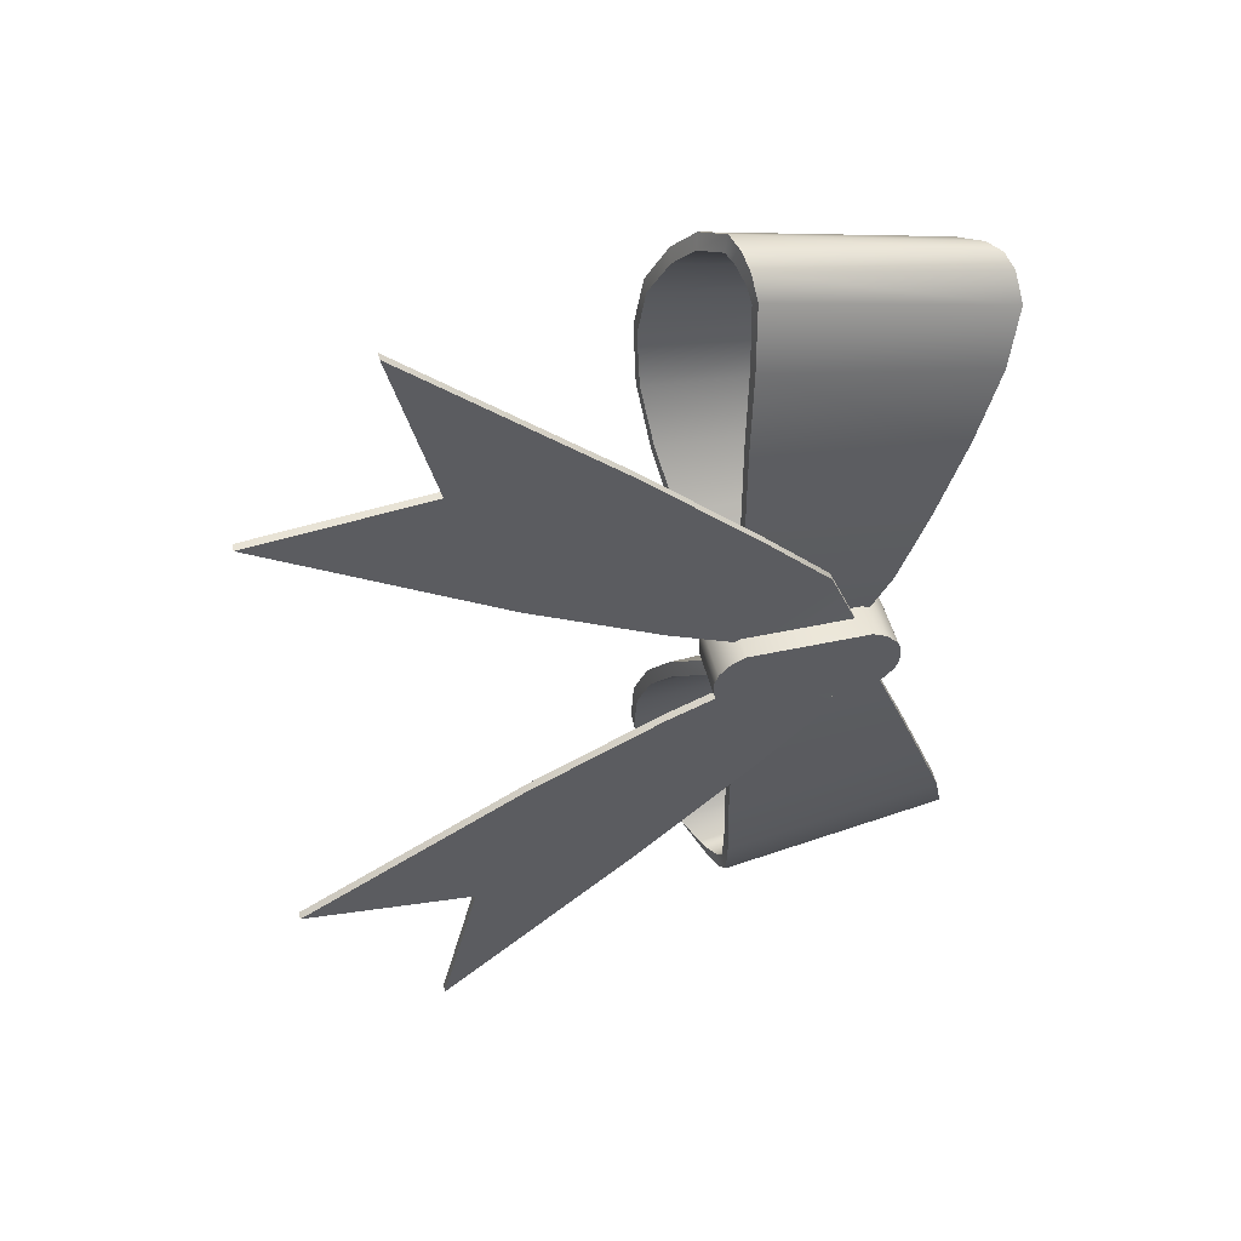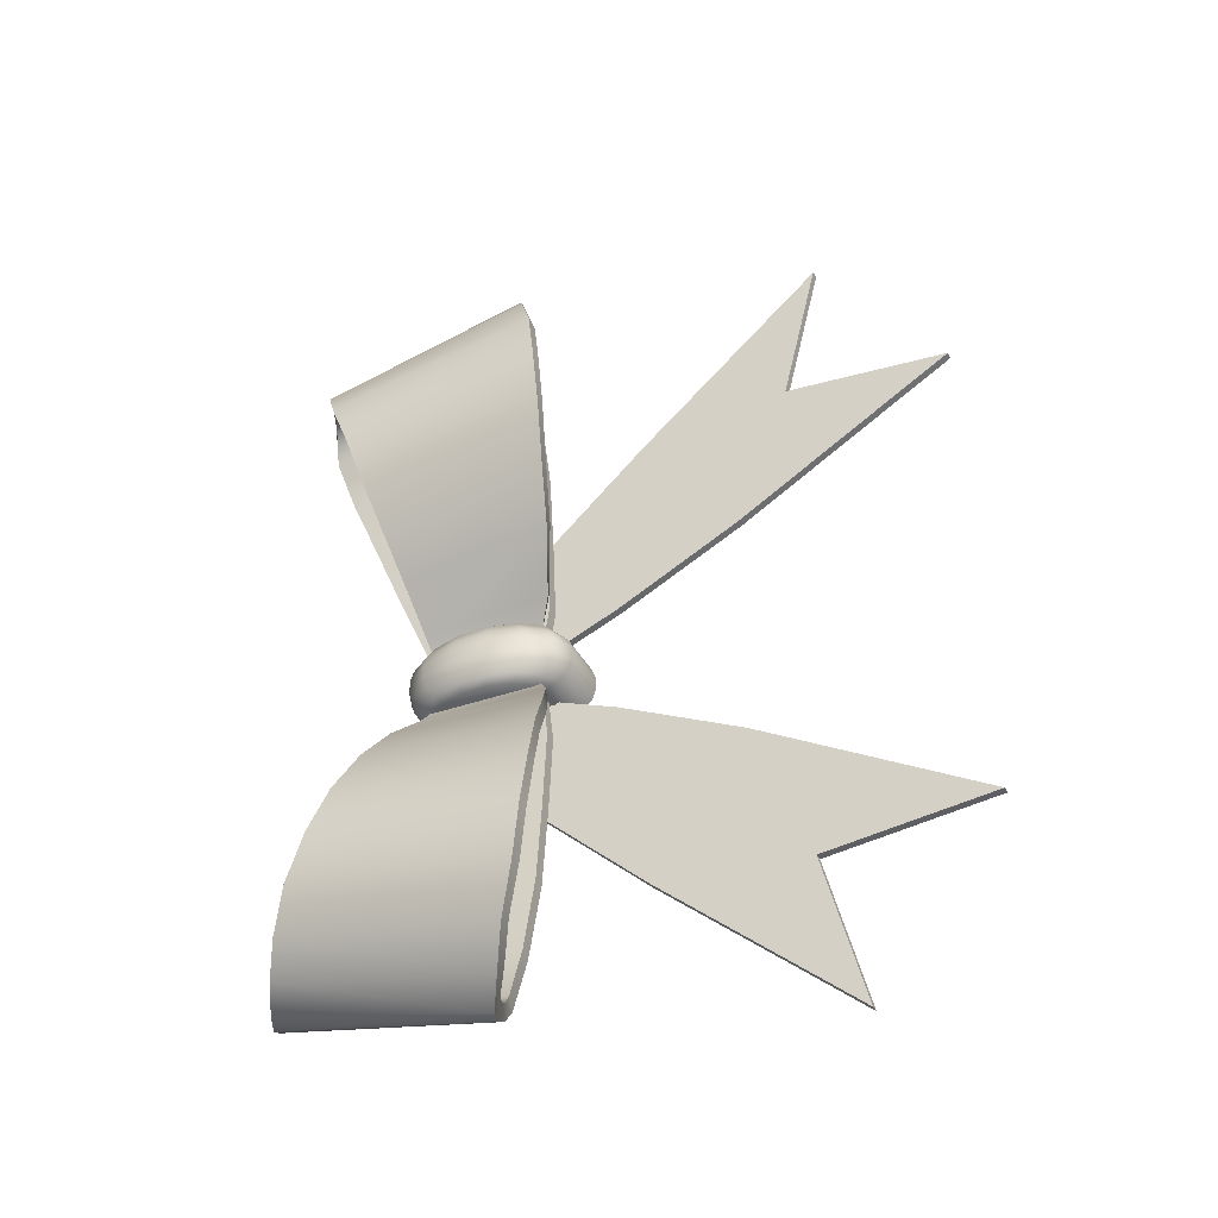
<metadata>
{"format":"obj","ext":"obj","renderer":"f3d","projection":"perspective","resolution":1024,"background":"white","views":[{"elev":48.6,"azim":76.5,"up":"+Z"},{"elev":-39.0,"azim":-64.5,"up":"+Z"}]}
</metadata>
<code>
o M_ribbon_0_giftRibbon
v -0.04568 -0.3254 -0.5511
v -0.04568 0.04859 -0.199
v -0.04568 0.1274 -0.0156
v -0.04568 -0.08969 -0.3333
v -0.06229 -0.3254 -0.5511
v -0.06229 0.04859 -0.199
v -0.06229 0.1274 -0.0156
v -0.06229 -0.08969 -0.3333
v -0.06229 -0.7358 -0.9062
v -0.04568 -0.7358 -0.9062
v -0.04568 -0.5339 -0.2616
v -0.06229 -0.5339 -0.2616
v -0.06229 -0.1309 -0.07187
v -0.04568 -0.1309 -0.07188
v -0.04568 -0.2617 -0.1259
v -0.06229 -0.2617 -0.1259
v -0.04568 -1.009 -0.539
v -0.06229 -1.009 -0.539
v -0.04568 -0.6534 -0.579
v -0.06229 -0.6534 -0.579
v -0.04568 -0.3254 0.5482
v -0.04568 0.04859 0.1962
v -0.04568 0.1274 0.01273
v -0.04568 -0.08969 0.3304
v -0.06229 -0.3254 0.5482
v -0.06229 0.04859 0.1962
v -0.06229 0.1274 0.01273
v -0.06229 -0.08969 0.3304
v -0.06229 -0.7358 0.9034
v -0.04568 -0.7358 0.9034
v -0.04568 -0.5339 0.2587
v -0.06229 -0.5339 0.2587
v -0.06229 -0.1309 0.06901
v -0.04568 -0.1309 0.06902
v -0.04568 -0.2617 0.123
v -0.06229 -0.2617 0.123
v -0.04568 -1.009 0.5362
v -0.06229 -1.009 0.5362
v -0.04568 -0.6534 0.5762
v -0.06229 -0.6534 0.5762
v -0.1208 -0.1172 -0.05797
v -0.07099 -0.1166 -0.3288
v -0.08514 -0.1127 -0.5131
v -0.1107 -0.1013 -0.6815
v -0.1473 -0.09169 -0.8055
v -0.2576 -0.1155 -0.8677
v -0.3188 -0.1512 -0.8315
v -0.3721 -0.1846 -0.7631
v -0.4084 -0.2213 -0.6688
v -0.4176 -0.2379 -0.5562
v -0.3924 -0.2389 -0.4384
v -0.3382 -0.2234 -0.3225
v -0.2621 -0.1987 -0.2162
v -0.1705 -0.157 -0.118
v -0.1208 0.1165 -0.0496
v -0.07594 0.1244 -0.03824
v -0.06364 -0.1201 -0.1599
v -0.4084 0.2454 -0.5937
v -0.4176 0.2042 -0.4974
v -0.3721 0.2822 -0.6747
v -0.3188 0.3166 -0.7319
v -0.2576 0.3485 -0.7646
v -0.1473 0.3853 -0.7052
v -0.1107 0.3557 -0.5957
v -0.08514 0.301 -0.4537
v -0.07099 0.2388 -0.2982
v -0.06364 0.1777 -0.1526
v -0.07594 -0.1116 -0.04559
v -0.1705 0.125 -0.1097
v -0.2621 0.1331 -0.1961
v -0.3382 0.1499 -0.2916
v -0.3924 0.1741 -0.395
v -0.1696 0.3815 -0.6862
v -0.136 0.3538 -0.5858
v -0.2442 0.134 -0.2209
v -0.3175 0.1516 -0.3127
v -0.1545 0.124 -0.1364
v -0.09723 0.2386 -0.2954
v -0.09009 0.1777 -0.1538
v -0.102 -0.1116 -0.05019
v -0.09008 -0.1201 -0.1612
v -0.3828 0.2437 -0.5839
v -0.3909 0.2045 -0.5004
v -0.1546 -0.1532 -0.1447
v -0.1062 -0.1123 -0.08557
v -0.102 0.1247 -0.04278
v -0.368 -0.2375 -0.452
v -0.3172 -0.2217 -0.3432
v -0.1361 -0.103 -0.6722
v -0.1695 -0.09547 -0.7857
v -0.09724 -0.1169 -0.3261
v -0.3682 0.1756 -0.4091
v -0.251 -0.1224 -0.8347
v -0.3027 -0.1568 -0.8048
v -0.3909 -0.2376 -0.5591
v -0.1055 0.1145 -0.07701
v -0.2498 0.3418 -0.7326
v -0.3034 0.3109 -0.7047
v -0.1112 0.3003 -0.4484
v -0.1112 -0.1134 -0.5081
v -0.3827 -0.2228 -0.6595
v -0.2439 -0.1965 -0.2406
v -0.3507 0.2784 -0.6547
v -0.3502 -0.1882 -0.744
v -0.1818 -0.096 -0.8424
v -0.2171 -0.1037 -0.8618
v -0.217 0.3668 -0.7706
v -0.1834 0.3784 -0.7547
v -0.193 0.3734 -0.7198
v -0.2253 0.357 -0.7361
v -0.2261 -0.1122 -0.8297
v -0.1917 -0.1008 -0.8095
v -0.1208 -0.1172 0.0551
v -0.07099 -0.1166 0.3259
v -0.08514 -0.1127 0.5102
v -0.1107 -0.1013 0.6787
v -0.1473 -0.09169 0.8026
v -0.2576 -0.1155 0.8649
v -0.3188 -0.1512 0.8286
v -0.3721 -0.1846 0.7603
v -0.4084 -0.2213 0.6659
v -0.4176 -0.2379 0.5534
v -0.3924 -0.2389 0.4355
v -0.3382 -0.2234 0.3197
v -0.2621 -0.1987 0.2134
v -0.1705 -0.157 0.1152
v -0.1208 0.1165 0.04673
v -0.07594 0.1244 0.03538
v -0.06364 -0.1201 0.157
v -0.4084 0.2454 0.5908
v -0.4176 0.2042 0.4945
v -0.3721 0.2822 0.6719
v -0.3188 0.3166 0.729
v -0.2576 0.3485 0.7618
v -0.1473 0.3853 0.7023
v -0.1107 0.3557 0.5928
v -0.08514 0.301 0.4508
v -0.07099 0.2388 0.2953
v -0.06364 0.1777 0.1497
v -0.07594 -0.1116 0.04273
v -0.1705 0.125 0.1068
v -0.2621 0.1331 0.1932
v -0.3382 0.1499 0.2887
v -0.3924 0.1741 0.3921
v -0.1696 0.3815 0.6833
v -0.136 0.3538 0.5829
v -0.2442 0.134 0.218
v -0.3175 0.1516 0.3099
v -0.1545 0.124 0.1335
v -0.09723 0.2386 0.2925
v -0.09009 0.1777 0.1509
v -0.102 -0.1116 0.04732
v -0.09008 -0.1201 0.1584
v -0.3828 0.2437 0.581
v -0.3909 0.2045 0.4975
v -0.1546 -0.1532 0.1419
v -0.1062 -0.1123 0.08271
v -0.102 0.1247 0.03992
v -0.368 -0.2375 0.4492
v -0.3172 -0.2217 0.3403
v -0.1361 -0.103 0.6693
v -0.1695 -0.09547 0.7829
v -0.09724 -0.1169 0.3232
v -0.3682 0.1756 0.4063
v -0.251 -0.1224 0.8319
v -0.3027 -0.1568 0.802
v -0.3909 -0.2376 0.5562
v -0.1055 0.1145 0.07415
v -0.2498 0.3418 0.7298
v -0.3034 0.3109 0.7018
v -0.1112 0.3003 0.4455
v -0.1112 -0.1134 0.5053
v -0.3827 -0.2228 0.6567
v -0.2439 -0.1965 0.2378
v -0.3507 0.2784 0.6518
v -0.3502 -0.1882 0.7411
v -0.1818 -0.096 0.8396
v -0.2171 -0.1037 0.8589
v -0.217 0.3668 0.7678
v -0.1834 0.3784 0.7518
v -0.193 0.3734 0.7169
v -0.2253 0.357 0.7333
v -0.2261 -0.1122 0.8268
v -0.1917 -0.1008 0.8067
v 0 -0.1821 0.01615
v 0 -0.1821 -0.01615
v -0 0.1821 0.01615
v -0 0.1821 -0.01615
v 0 -0.1746 0.03715
v 0 -0.151 0.06172
v -0.1118 0.1223 0.07538
v -0.1403 0.1102 0.07537
v -0.1632 0.07624 0.07537
v -0.1759 0.02721 0.07537
v -0.1759 -0.02721 0.07537
v -0.1632 -0.07625 0.07537
v -0.1403 -0.1102 0.07537
v -0.1118 -0.1223 0.07537
v -0 0.1746 0.03715
v -0 0.151 0.06172
v 0 -0.1223 -0.07537
v -0 0.1223 -0.07538
v 0 -0.1223 0.07538
v -0 0.1223 0.07538
v -0.1118 0.1223 -0.07538
v -0.1403 0.1102 -0.07537
v -0.1632 0.07625 -0.07537
v -0.1759 0.02721 -0.07538
v -0.1759 -0.02721 -0.07538
v -0.1632 -0.07625 -0.07538
v -0.1403 -0.1102 -0.07538
v -0.1118 -0.1223 -0.07537
v -0.1118 0.151 0.06172
v -0.1118 0.1746 0.03715
v -0.1525 0.1573 0.03715
v -0.147 0.1361 0.06172
v -0.1852 0.1088 0.03715
v -0.1753 0.09415 0.06172
v -0.191 0.0336 0.06172
v -0.2034 0.03884 0.03715
v -0.2034 -0.03884 0.03715
v -0.191 -0.0336 0.06172
v -0.1852 -0.1088 0.03715
v -0.1753 -0.09415 0.06172
v -0.1525 -0.1573 0.03715
v -0.147 -0.1361 0.06172
v -0.1118 -0.151 0.06172
v -0.1118 -0.1746 0.03715
v -0.1118 0.1821 -0.01615
v -0.1118 0.1821 0.01615
v -0.1543 0.1641 0.01615
v -0.1543 0.1641 -0.01615
v -0.1884 0.1136 -0.01615
v -0.1884 0.1136 0.01615
v -0.2073 0.04053 -0.01615
v -0.2073 0.04053 0.01615
v -0.2073 -0.04053 0.01615
v -0.2073 -0.04053 -0.01615
v -0.1884 -0.1136 0.01615
v -0.1884 -0.1136 -0.01615
v -0.1543 -0.1641 0.01615
v -0.1543 -0.1641 -0.01615
v -0.1118 -0.1821 -0.01615
v -0.1118 -0.1821 0.01615
v 0 -2e-06 -0.07538
v -0 -2e-06 0.07538
v 0 -0.151 -0.06173
v 0 -0.1746 -0.03715
v -0 0.151 -0.06173
v -0 0.1746 -0.03715
v -0.1118 0.1746 -0.03715
v -0.1118 0.151 -0.06173
v -0.147 0.1361 -0.06173
v -0.1525 0.1573 -0.03715
v -0.1852 0.1088 -0.03715
v -0.1753 0.09415 -0.06173
v -0.2034 0.03884 -0.03715
v -0.191 0.0336 -0.06173
v -0.191 -0.0336 -0.06173
v -0.2034 -0.03884 -0.03715
v -0.1852 -0.1088 -0.03715
v -0.1753 -0.09415 -0.06173
v -0.1525 -0.1573 -0.03715
v -0.147 -0.1361 -0.06173
v -0.1118 -0.1746 -0.03715
v -0.1118 -0.151 -0.06173
v -0.1118 -2e-06 0.07538
v -0.1118 -2e-06 -0.07538
v -0.06229 -0.7358 -0.9062
v -0.06229 -0.7358 -0.9062
v -0.04568 -0.7358 -0.9062
v -0.04568 -0.7358 -0.9062
v -0.04568 0.04859 -0.199
v -0.04568 -0.08969 -0.3333
v -0.04568 -0.1309 -0.07188
v -0.04568 -0.2617 -0.1259
v -0.04568 -0.6534 -0.579
v -0.04568 -0.6534 -0.579
v -0.06229 -0.6534 -0.579
v -0.06229 -0.6534 -0.579
v -0.04568 -1.009 -0.539
v -0.04568 -1.009 -0.539
v -0.06229 -1.009 -0.539
v -0.06229 -1.009 -0.539
v -0.06229 -0.1309 -0.07187
v -0.06229 -0.2617 -0.1259
v -0.06229 -0.3254 -0.5511
v -0.06229 -0.08969 -0.3333
v -0.04568 -0.3254 -0.5511
v -0.06229 -0.5339 -0.2616
v -0.04568 -0.5339 -0.2616
v -0.04568 0.1274 -0.0156
v -0.06229 0.04859 -0.199
v -0.06229 0.1274 -0.0156
v -0.06229 -0.7358 0.9034
v -0.06229 -0.7358 0.9034
v -0.04568 -0.7358 0.9034
v -0.04568 -0.7358 0.9034
v -0.04568 0.04859 0.1962
v -0.04568 -0.08969 0.3304
v -0.04568 -0.1309 0.06902
v -0.04568 -0.2617 0.123
v -0.04568 -0.6534 0.5762
v -0.04568 -0.6534 0.5762
v -0.06229 -0.6534 0.5762
v -0.06229 -0.6534 0.5762
v -0.04568 -1.009 0.5362
v -0.04568 -1.009 0.5362
v -0.06229 -1.009 0.5362
v -0.06229 -1.009 0.5362
v -0.06229 -0.1309 0.06901
v -0.06229 -0.2617 0.123
v -0.06229 -0.3254 0.5482
v -0.06229 -0.08969 0.3304
v -0.04568 -0.3254 0.5482
v -0.06229 -0.5339 0.2587
v -0.04568 -0.5339 0.2587
v -0.04568 0.1274 0.01273
v -0.06229 0.04859 0.1962
v -0.06229 0.1274 0.01273
v -0.1696 0.3815 -0.6862
v -0.136 0.3538 -0.5858
v -0.2442 0.134 -0.2209
v -0.3175 0.1516 -0.3127
v -0.1545 0.124 -0.1364
v -0.09723 0.2386 -0.2954
v -0.09009 0.1777 -0.1538
v -0.102 -0.1116 -0.05019
v -0.102 -0.1116 -0.05019
v -0.09008 -0.1201 -0.1612
v -0.3828 0.2437 -0.5839
v -0.3909 0.2045 -0.5004
v -0.1546 -0.1532 -0.1447
v -0.1062 -0.1123 -0.08557
v -0.1062 -0.1123 -0.08557
v -0.102 0.1247 -0.04278
v -0.102 0.1247 -0.04278
v -0.368 -0.2375 -0.452
v -0.3172 -0.2217 -0.3432
v -0.1361 -0.103 -0.6722
v -0.1695 -0.09547 -0.7857
v -0.09724 -0.1169 -0.3261
v -0.3682 0.1756 -0.4091
v -0.251 -0.1224 -0.8347
v -0.3027 -0.1568 -0.8048
v -0.3909 -0.2376 -0.5591
v -0.1055 0.1145 -0.07701
v -0.1055 0.1145 -0.07701
v -0.3034 0.3109 -0.7047
v -0.2498 0.3418 -0.7326
v -0.1112 0.3003 -0.4484
v -0.1112 -0.1134 -0.5081
v -0.3827 -0.2228 -0.6595
v -0.2439 -0.1965 -0.2406
v -0.3507 0.2784 -0.6547
v -0.3502 -0.1882 -0.744
v -0.1473 0.3853 -0.7052
v -0.1107 0.3557 -0.5957
v -0.2621 0.1331 -0.1961
v -0.3382 0.1499 -0.2916
v -0.1705 0.125 -0.1097
v -0.07099 0.2388 -0.2982
v -0.06364 0.1777 -0.1526
v -0.07594 -0.1116 -0.04559
v -0.07594 -0.1116 -0.04559
v -0.06364 -0.1201 -0.1599
v -0.4084 0.2454 -0.5937
v -0.4176 0.2042 -0.4974
v -0.1705 -0.157 -0.118
v -0.1208 -0.1172 -0.05797
v -0.1208 -0.1172 -0.05797
v -0.07594 0.1244 -0.03824
v -0.07594 0.1244 -0.03824
v -0.3924 -0.2389 -0.4384
v -0.3382 -0.2234 -0.3225
v -0.1107 -0.1013 -0.6815
v -0.1473 -0.09169 -0.8055
v -0.07099 -0.1166 -0.3288
v -0.3924 0.1741 -0.395
v -0.2576 -0.1155 -0.8677
v -0.3188 -0.1512 -0.8315
v -0.4176 -0.2379 -0.5562
v -0.1208 0.1165 -0.0496
v -0.1208 0.1165 -0.0496
v -0.3188 0.3166 -0.7319
v -0.2576 0.3485 -0.7646
v -0.08514 0.301 -0.4537
v -0.08514 -0.1127 -0.5131
v -0.4084 -0.2213 -0.6688
v -0.2621 -0.1987 -0.2162
v -0.3721 0.2822 -0.6747
v -0.3721 -0.1846 -0.7631
v -0.193 0.3734 -0.7198
v -0.2253 0.357 -0.7361
v -0.2261 -0.1122 -0.8297
v -0.1917 -0.1008 -0.8095
v -0.1834 0.3784 -0.7547
v -0.217 0.3668 -0.7706
v -0.2171 -0.1037 -0.8618
v -0.1818 -0.096 -0.8424
v -0.1696 0.3815 0.6833
v -0.136 0.3538 0.5829
v -0.2442 0.134 0.218
v -0.3175 0.1516 0.3099
v -0.1545 0.124 0.1335
v -0.09723 0.2386 0.2925
v -0.09009 0.1777 0.1509
v -0.102 -0.1116 0.04732
v -0.102 -0.1116 0.04732
v -0.09008 -0.1201 0.1584
v -0.3828 0.2437 0.581
v -0.3909 0.2045 0.4975
v -0.1546 -0.1532 0.1419
v -0.1062 -0.1123 0.08271
v -0.1062 -0.1123 0.08271
v -0.102 0.1247 0.03992
v -0.102 0.1247 0.03992
v -0.368 -0.2375 0.4492
v -0.3172 -0.2217 0.3403
v -0.1361 -0.103 0.6693
v -0.1695 -0.09547 0.7829
v -0.09724 -0.1169 0.3232
v -0.3682 0.1756 0.4063
v -0.251 -0.1224 0.8319
v -0.3027 -0.1568 0.802
v -0.3909 -0.2376 0.5562
v -0.1055 0.1145 0.07415
v -0.1055 0.1145 0.07415
v -0.3034 0.3109 0.7018
v -0.2498 0.3418 0.7298
v -0.1112 0.3003 0.4455
v -0.1112 -0.1134 0.5053
v -0.3827 -0.2228 0.6567
v -0.2439 -0.1965 0.2378
v -0.3507 0.2784 0.6518
v -0.3502 -0.1882 0.7411
v -0.1473 0.3853 0.7023
v -0.1107 0.3557 0.5928
v -0.2621 0.1331 0.1932
v -0.3382 0.1499 0.2887
v -0.1705 0.125 0.1068
v -0.07099 0.2388 0.2953
v -0.06364 0.1777 0.1497
v -0.07594 -0.1116 0.04273
v -0.07594 -0.1116 0.04273
v -0.06364 -0.1201 0.157
v -0.4084 0.2454 0.5908
v -0.4176 0.2042 0.4945
v -0.1705 -0.157 0.1152
v -0.1208 -0.1172 0.0551
v -0.1208 -0.1172 0.0551
v -0.07594 0.1244 0.03538
v -0.07594 0.1244 0.03538
v -0.3924 -0.2389 0.4355
v -0.3382 -0.2234 0.3197
v -0.1107 -0.1013 0.6787
v -0.1473 -0.09169 0.8026
v -0.07099 -0.1166 0.3259
v -0.3924 0.1741 0.3921
v -0.2576 -0.1155 0.8649
v -0.3188 -0.1512 0.8286
v -0.4176 -0.2379 0.5534
v -0.1208 0.1165 0.04673
v -0.1208 0.1165 0.04673
v -0.3188 0.3166 0.729
v -0.2576 0.3485 0.7618
v -0.08514 0.301 0.4508
v -0.08514 -0.1127 0.5102
v -0.4084 -0.2213 0.6659
v -0.2621 -0.1987 0.2134
v -0.3721 0.2822 0.6719
v -0.3721 -0.1846 0.7603
v -0.193 0.3734 0.7169
v -0.2253 0.357 0.7333
v -0.2261 -0.1122 0.8268
v -0.1917 -0.1008 0.8067
v -0.1834 0.3784 0.7518
v -0.217 0.3668 0.7678
v -0.2171 -0.1037 0.8589
v -0.1818 -0.096 0.8396
v 0 -0.151 -0.06173
v 0 -0.1223 -0.07537
v -0 0.1746 -0.03715
v -0 0.1821 -0.01615
v 0 -0.1821 -0.01615
v 0 -0.1746 -0.03715
v -0 0.151 0.06172
v -0 0.1223 0.07538
v -0 0.1821 0.01615
v -0 0.1746 0.03715
v 0 -0.1223 0.07538
v 0 -0.151 0.06172
v 0 -0.1746 0.03715
v 0 -0.1821 0.01615
v -0 0.1223 -0.07538
v 0 -2e-06 -0.07538
v -0 -2e-06 0.07538
v -0 0.151 -0.06173
f 272 289 277
f 11 277 289
f 286 13 6 288
f 12 291 15 16
f 276 11 289 274
f 279 278 281 283
f 280 290 5
f 286 288 5 290
f 284 290 280
f 294 292 2 293
f 273 275 276 274
f 282 291 12 18
f 6 13 7
f 4 1 287 8
f 269 271 19 20
f 277 11 17
f 3 275 273
f 5 270 280
f 16 15 14 285
f 293 2 4 8
f 10 9 287 1
f 298 303 315
f 31 315 303
f 312 314 26 33
f 32 36 35 317
f 302 300 315 31
f 305 309 307 304
f 306 25 316
f 312 316 25 314
f 310 306 316
f 320 319 22 318
f 299 300 302 301
f 308 38 32 317
f 26 27 33
f 24 28 313 21
f 295 40 39 297
f 303 37 31
f 23 299 301
f 25 306 296
f 36 311 34 35
f 319 28 24 22
f 30 21 313 29
f 351 322 340 352
f 331 332 346 353
f 336 327 330 328
f 341 321 393 396
f 340 322 321 341
f 326 351 352 342
f 324 323 354 88
f 354 323 325 333
f 348 384 371 335
f 350 349 345 344
f 349 355 356 345
f 327 326 342 330
f 334 333 325 347
f 73 357 108 109
f 355 331 353 356
f 332 92 87 346
f 391 385 381 392
f 359 360 375 390
f 368 382 374 379
f 364 366 363 372
f 363 366 378 362
f 389 367 391 392
f 389 382 368 367
f 398 399 380 386
f 390 369 361 359
f 361 369 370 383
f 385 386 380 381
f 360 379 374 375
f 398 397 400 399
f 74 64 357 73
f 76 71 70 75
f 75 70 69 77
f 79 67 66 78
f 81 57 365 329
f 82 58 59 83
f 85 41 54 84
f 337 373 67 79
f 339 52 51 338
f 90 377 44 89
f 110 107 62 97
f 91 42 57 81
f 343 72 71 76
f 94 47 46 93
f 338 51 50 95
f 77 69 55 96
f 97 62 61 98
f 78 66 65 99
f 83 59 72 343
f 100 43 42 91
f 80 68 56 86
f 95 50 49 101
f 84 54 53 102
f 112 105 377 90
f 89 44 43 100
f 103 60 58 82
f 99 65 64 74
f 396 393 394 395
f 376 45 63 358
f 400 397 63 45
f 98 61 60 103
f 104 48 47 94
f 101 49 48 104
f 102 53 52 339
f 388 387 362 378
f 394 350 344 395
f 376 358 387 388
f 109 108 107 110
f 111 106 105 112
f 93 46 106 111
f 87 92 324 88
f 431 432 420 402
f 411 433 426 412
f 416 408 410 407
f 421 476 473 401
f 420 421 401 402
f 406 422 432 431
f 404 160 434 403
f 434 413 405 403
f 428 415 451 464
f 430 424 425 429
f 429 425 436 435
f 407 410 422 406
f 414 427 405 413
f 145 181 180 437
f 435 436 433 411
f 412 426 159 164
f 471 472 461 465
f 439 470 455 440
f 448 459 454 462
f 444 452 443 446
f 443 442 458 446
f 469 472 471 447
f 469 447 448 462
f 478 466 460 479
f 470 439 441 449
f 441 463 450 449
f 465 461 460 466
f 440 455 454 459
f 478 479 480 477
f 146 145 437 136
f 148 147 142 143
f 147 149 141 142
f 151 150 138 139
f 153 409 445 129
f 154 155 131 130
f 157 156 126 113
f 417 151 139 453
f 419 418 123 124
f 162 161 116 457
f 182 169 134 179
f 163 153 129 114
f 423 148 143 144
f 166 165 118 119
f 418 167 122 123
f 149 168 127 141
f 169 170 133 134
f 150 171 137 138
f 155 423 144 131
f 172 163 114 115
f 152 158 128 140
f 167 173 121 122
f 156 174 125 126
f 184 162 457 177
f 161 172 115 116
f 175 154 130 132
f 171 146 136 137
f 476 475 474 473
f 456 438 135 117
f 480 117 135 477
f 170 175 132 133
f 176 166 119 120
f 173 176 120 121
f 174 419 124 125
f 468 458 442 467
f 474 475 424 430
f 456 468 467 438
f 181 182 179 180
f 183 184 177 178
f 165 183 178 118
f 159 160 404 164
f 192 191 213 216
f 215 214 230 231
f 220 217 234 236
f 221 220 236 237
f 223 221 237 239
f 197 196 224 226
f 225 223 239 241
f 228 225 241 244
f 217 215 231 234
f 193 192 216 218
f 194 193 218 219
f 195 194 219 222
f 196 195 222 224
f 198 197 226 227
f 232 229 251 254
f 233 232 254 255
f 235 233 255 257
f 238 235 257 260
f 240 238 260 261
f 242 240 261 263
f 243 242 263 265
f 253 252 205 206
f 256 253 206 207
f 258 256 207 208
f 259 258 208 209
f 262 259 209 210
f 264 262 210 211
f 266 264 211 212
f 214 213 200 199
f 268 205 202 496
f 220 221 222 219
f 252 253 254 251
f 242 243 244 241
f 232 233 234 231
f 258 259 260 257
f 233 235 236 234
f 221 223 224 222
f 214 215 216 213
f 264 266 265 263
f 240 242 241 239
f 223 225 226 224
f 483 484 489 490
f 483 490 487 498
f 215 217 218 216
f 487 488 495 498
f 256 258 257 255
f 481 482 203 190
f 190 493 486 481
f 485 486 493 185
f 203 482 245 497
f 238 240 239 237
f 262 264 263 261
f 225 228 227 226
f 253 256 255 254
f 217 220 219 218
f 497 245 495 488
f 252 251 250 249
f 213 191 204 200
f 244 243 186 494
f 229 232 231 230
f 259 262 261 260
f 235 238 237 236
f 243 265 248 186
f 198 267 197
f 197 267 196
f 230 214 199 187
f 192 267 191
f 266 212 201 247
f 229 230 187 188
f 193 267 192
f 196 267 195
f 251 229 188 250
f 194 267 193
f 191 267 246 204
f 205 252 249 202
f 195 267 194
f 205 268 206
f 267 198 491 246
f 211 268 212
f 198 227 492 491
f 210 268 211
f 212 268 496 201
f 209 268 210
f 227 228 189 492
f 208 268 209
f 207 268 208
f 265 266 247 248
f 206 268 207
f 228 244 494 189

</code>
